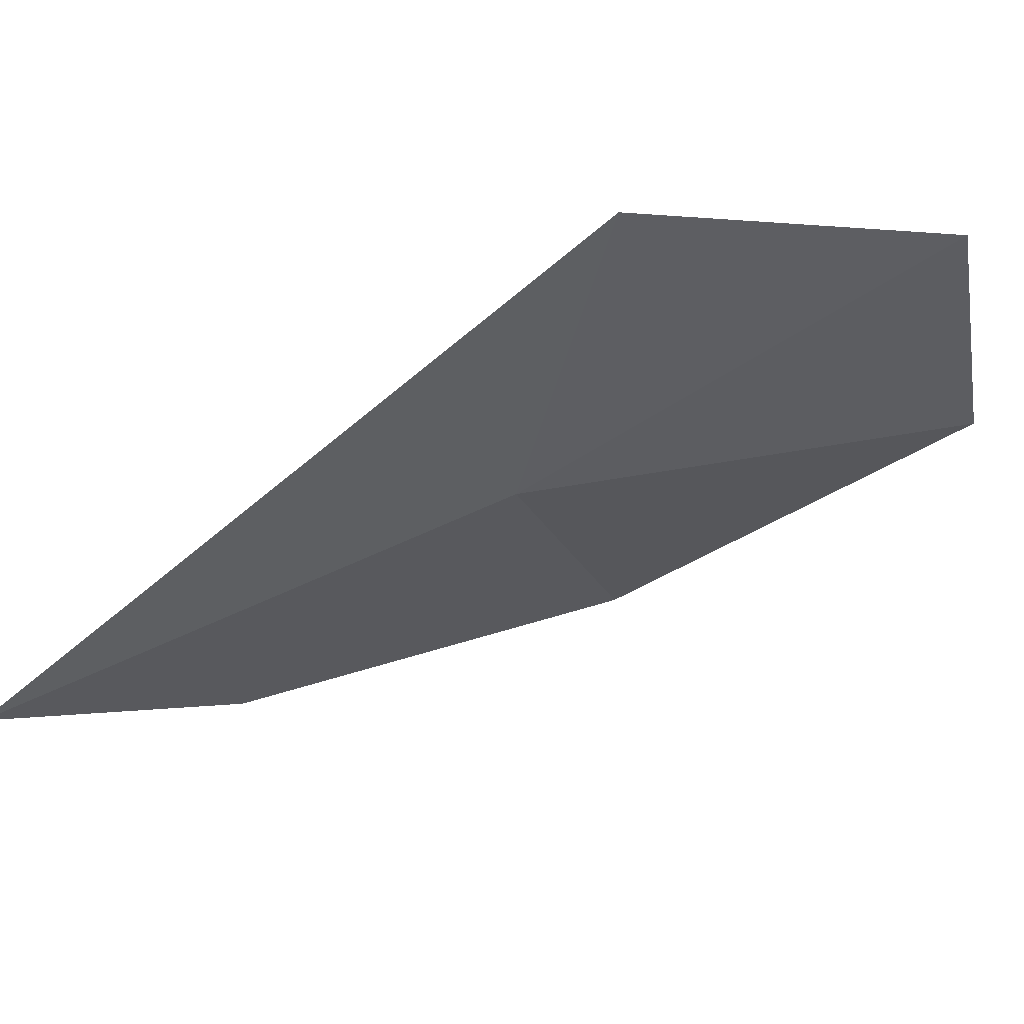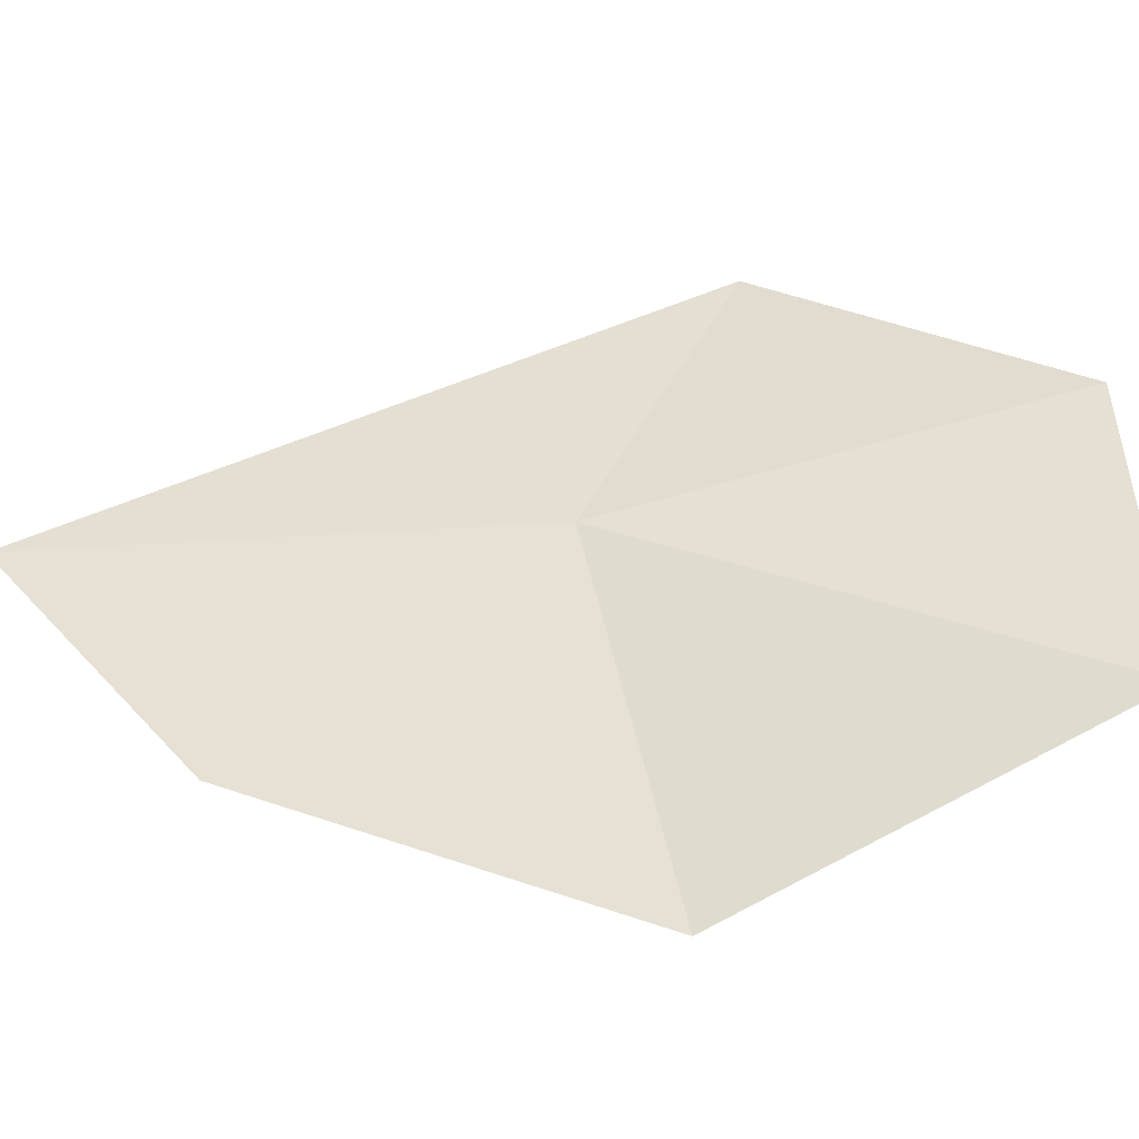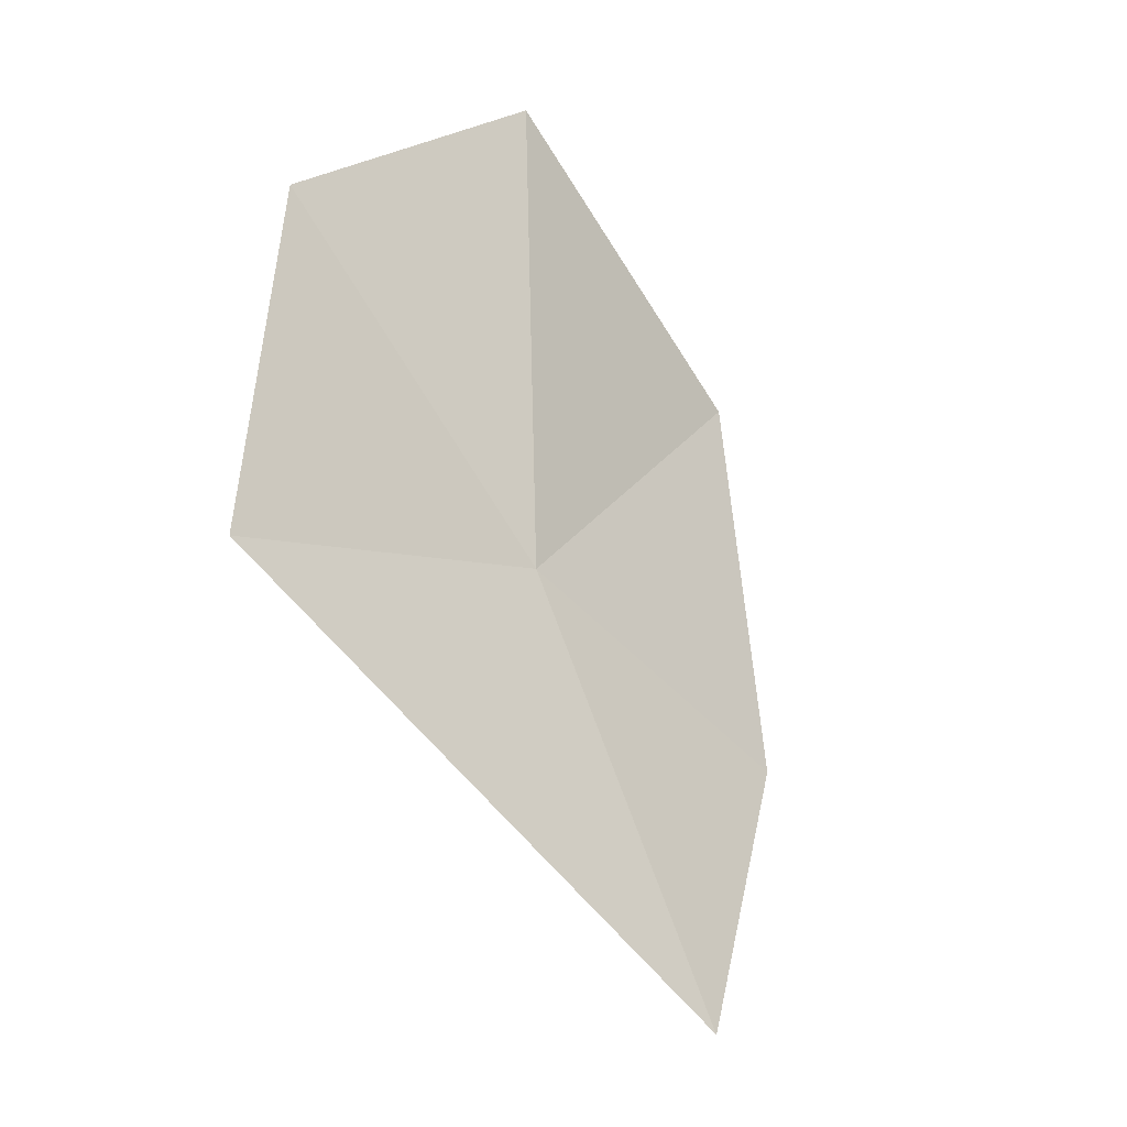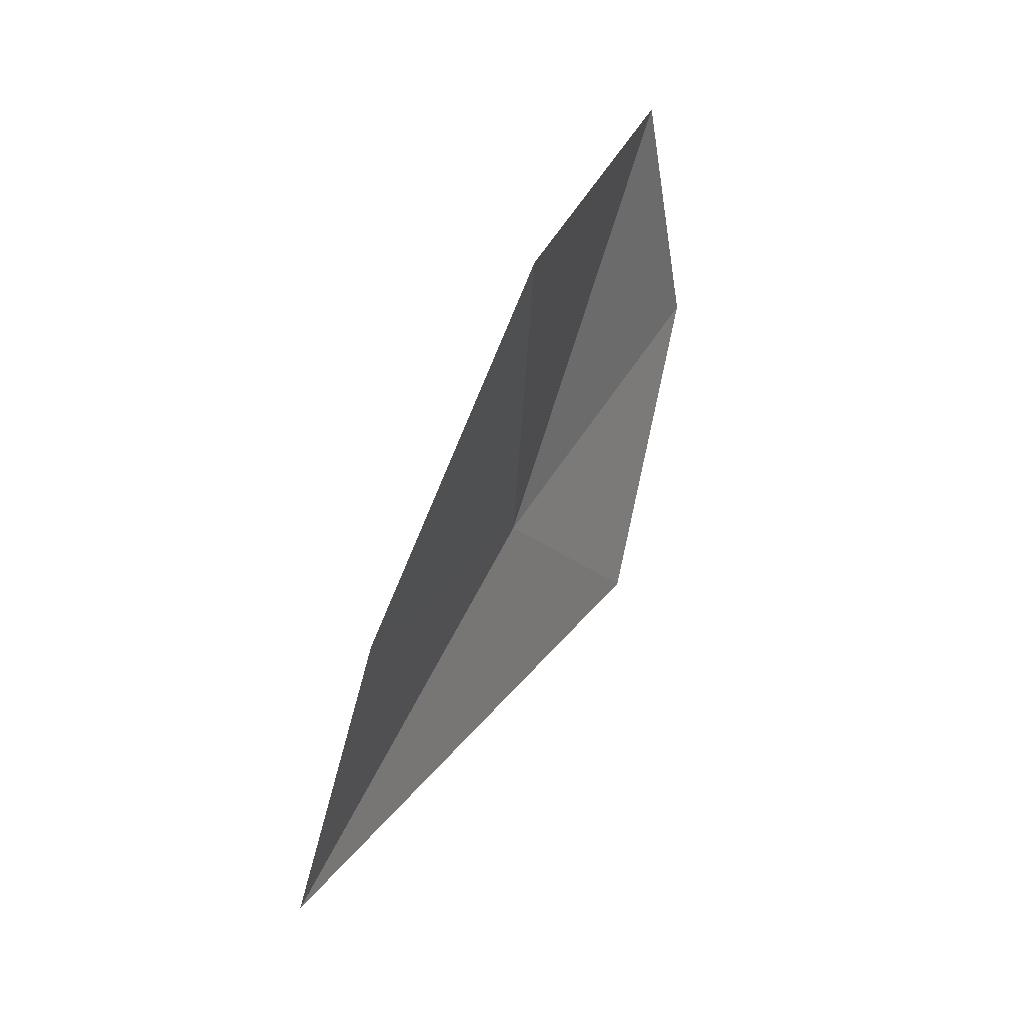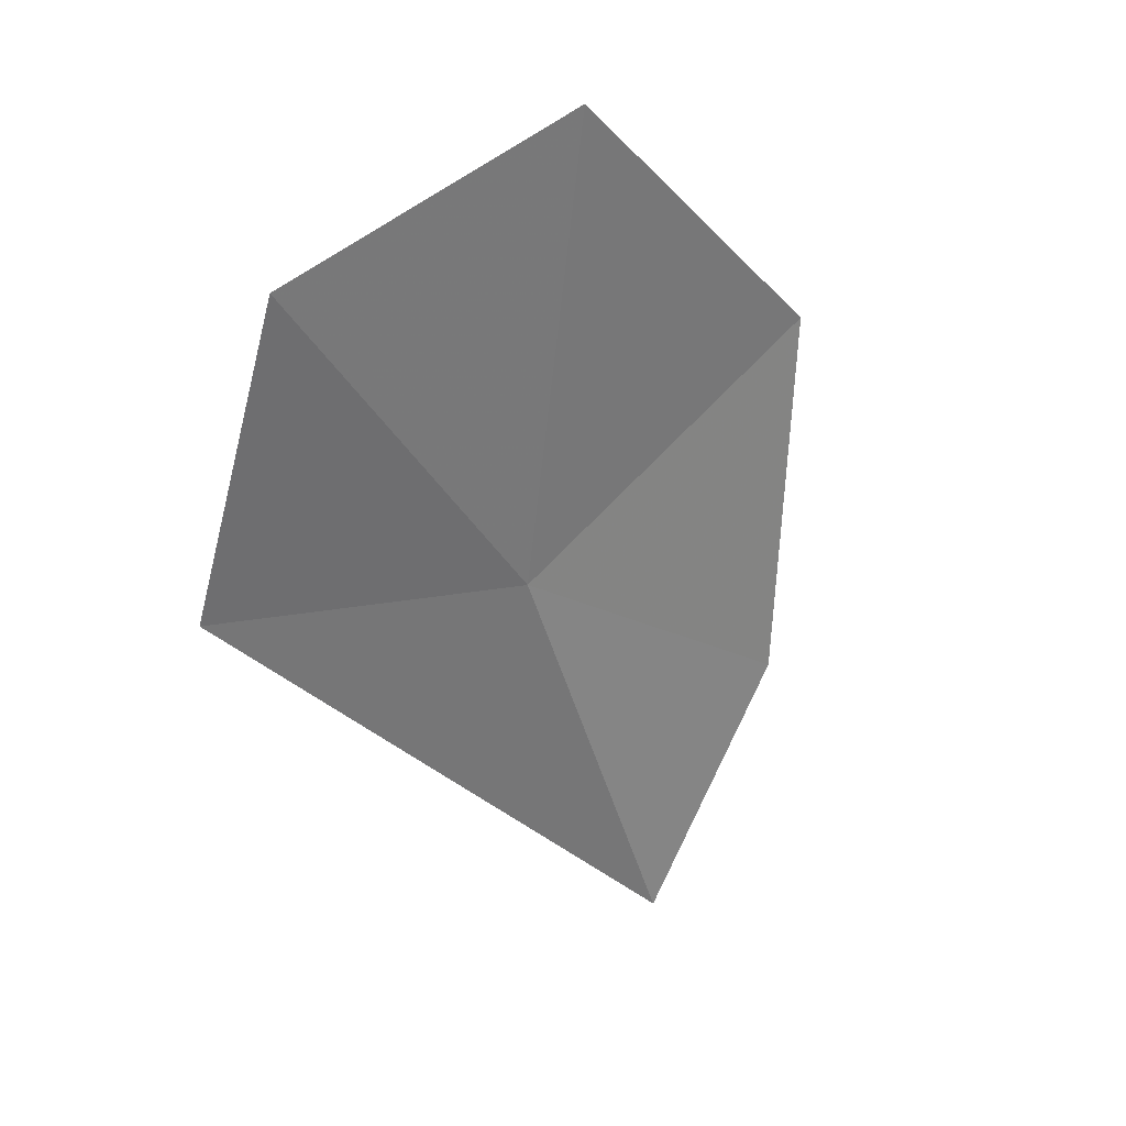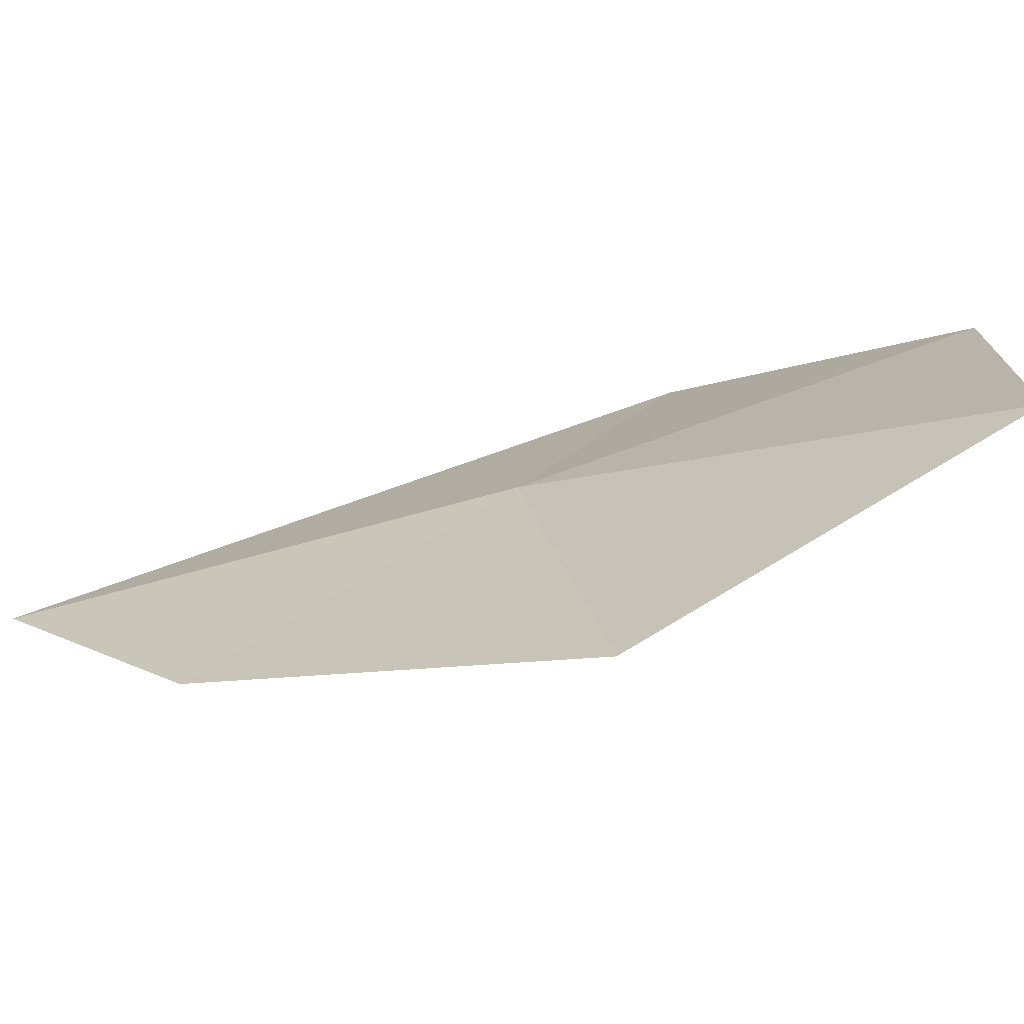
<metadata>
{"format":"obj","ext":"obj","renderer":"f3d","projection":"perspective","resolution":1024,"background":"white","views":[{"elev":74.0,"azim":92.2,"up":"+Z"},{"elev":-29.2,"azim":124.9,"up":"+Z"},{"elev":14.2,"azim":32.7,"up":"+Y"},{"elev":-28.0,"azim":177.4,"up":"+Y"},{"elev":60.8,"azim":47.9,"up":"+Y"},{"elev":-59.9,"azim":133.9,"up":"+Z"}]}
</metadata>
<code>
v -4.026 -24.67 42.25
v -3.645 -25.3 41.69
v -3.466 -25.79 42.28
v -4.405 -23.56 41.72
v -4.035 -24.41 41.28
v -4.398 -24.48 42.98
v -4.567 -23.71 42.52
f 1 3 2
f 1 5 4
f 1 7 6
f 1 2 5
f 1 6 3
f 1 4 7

</code>
